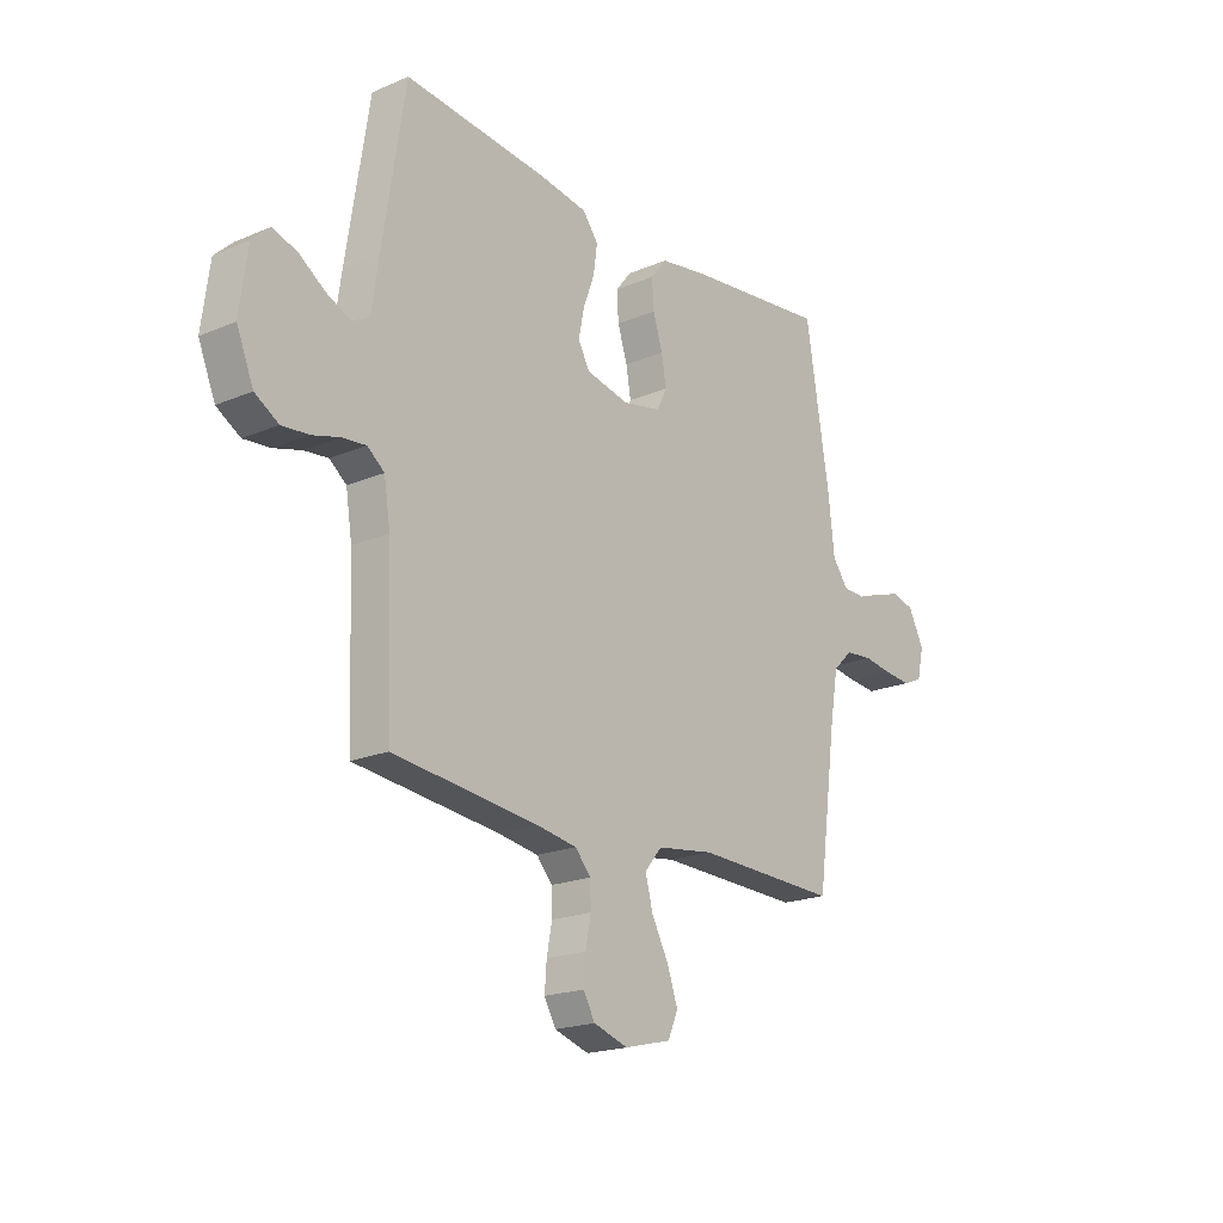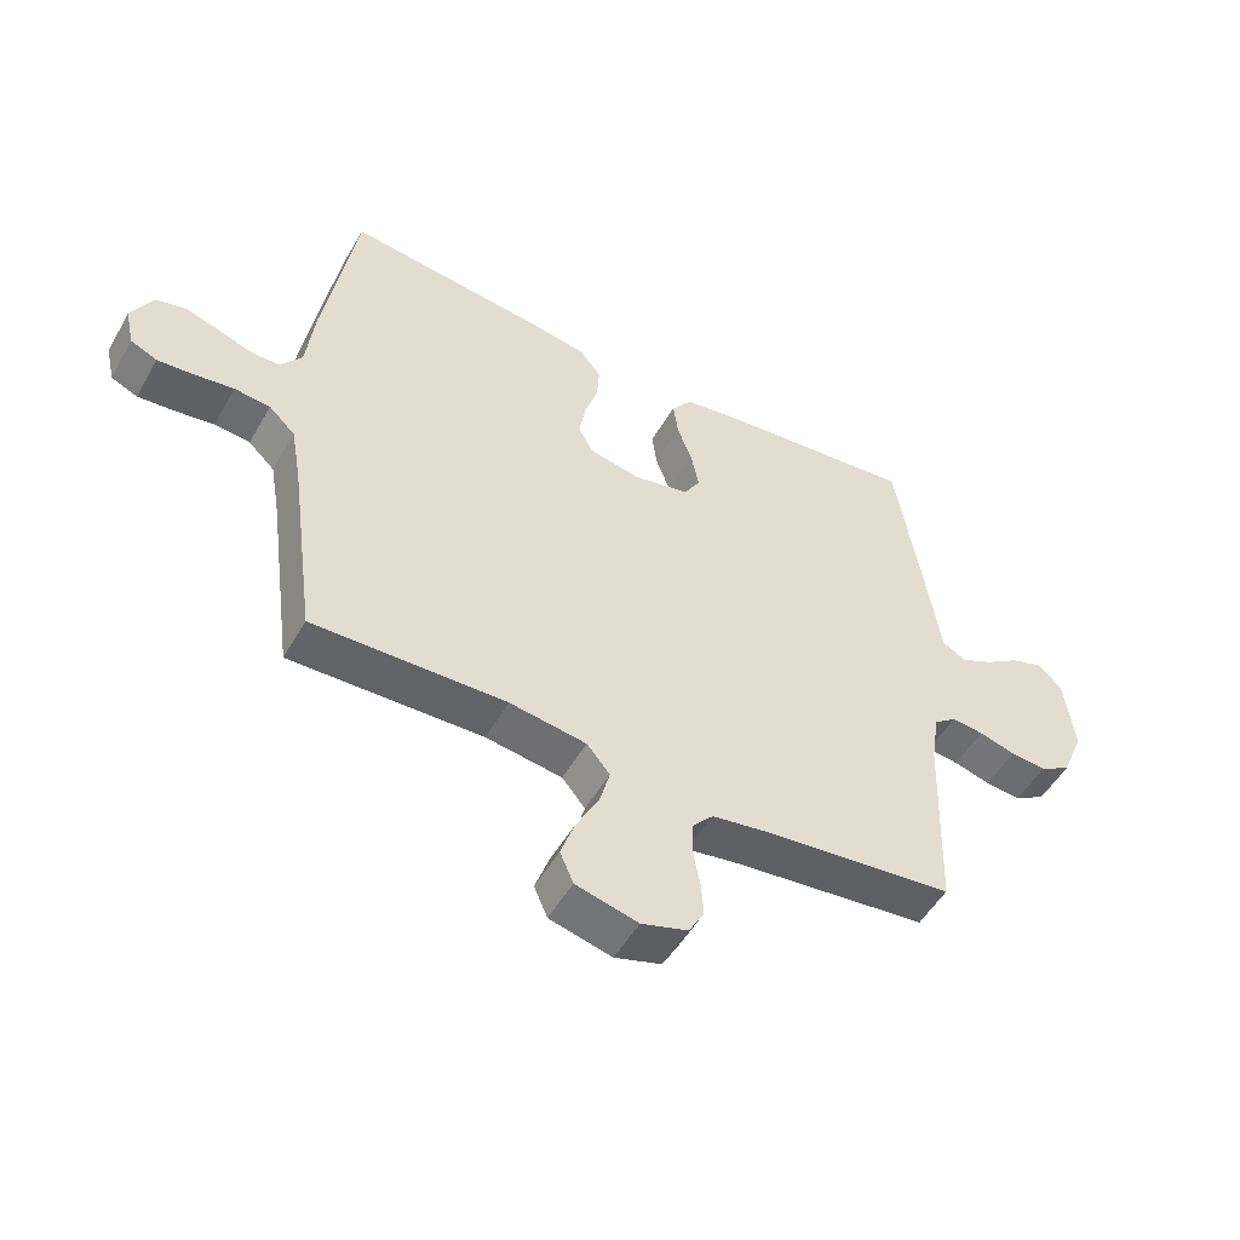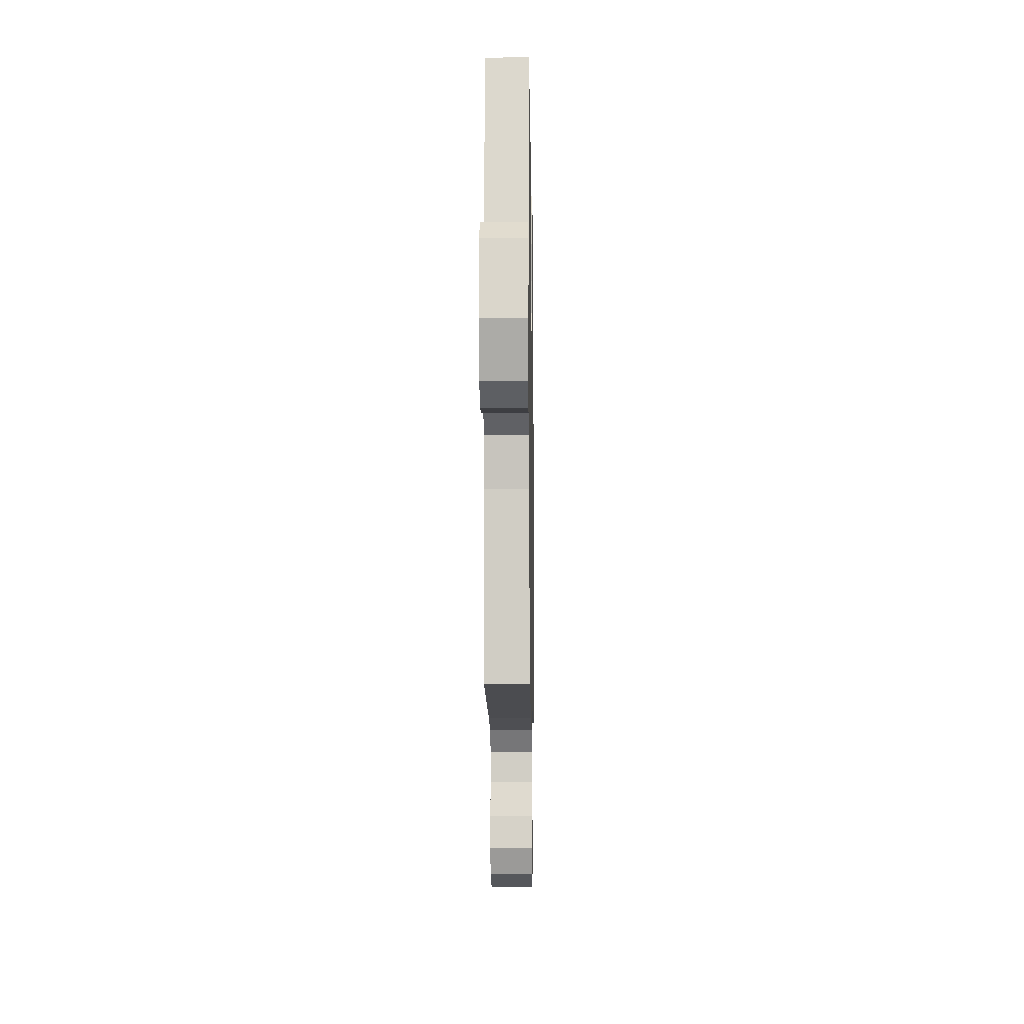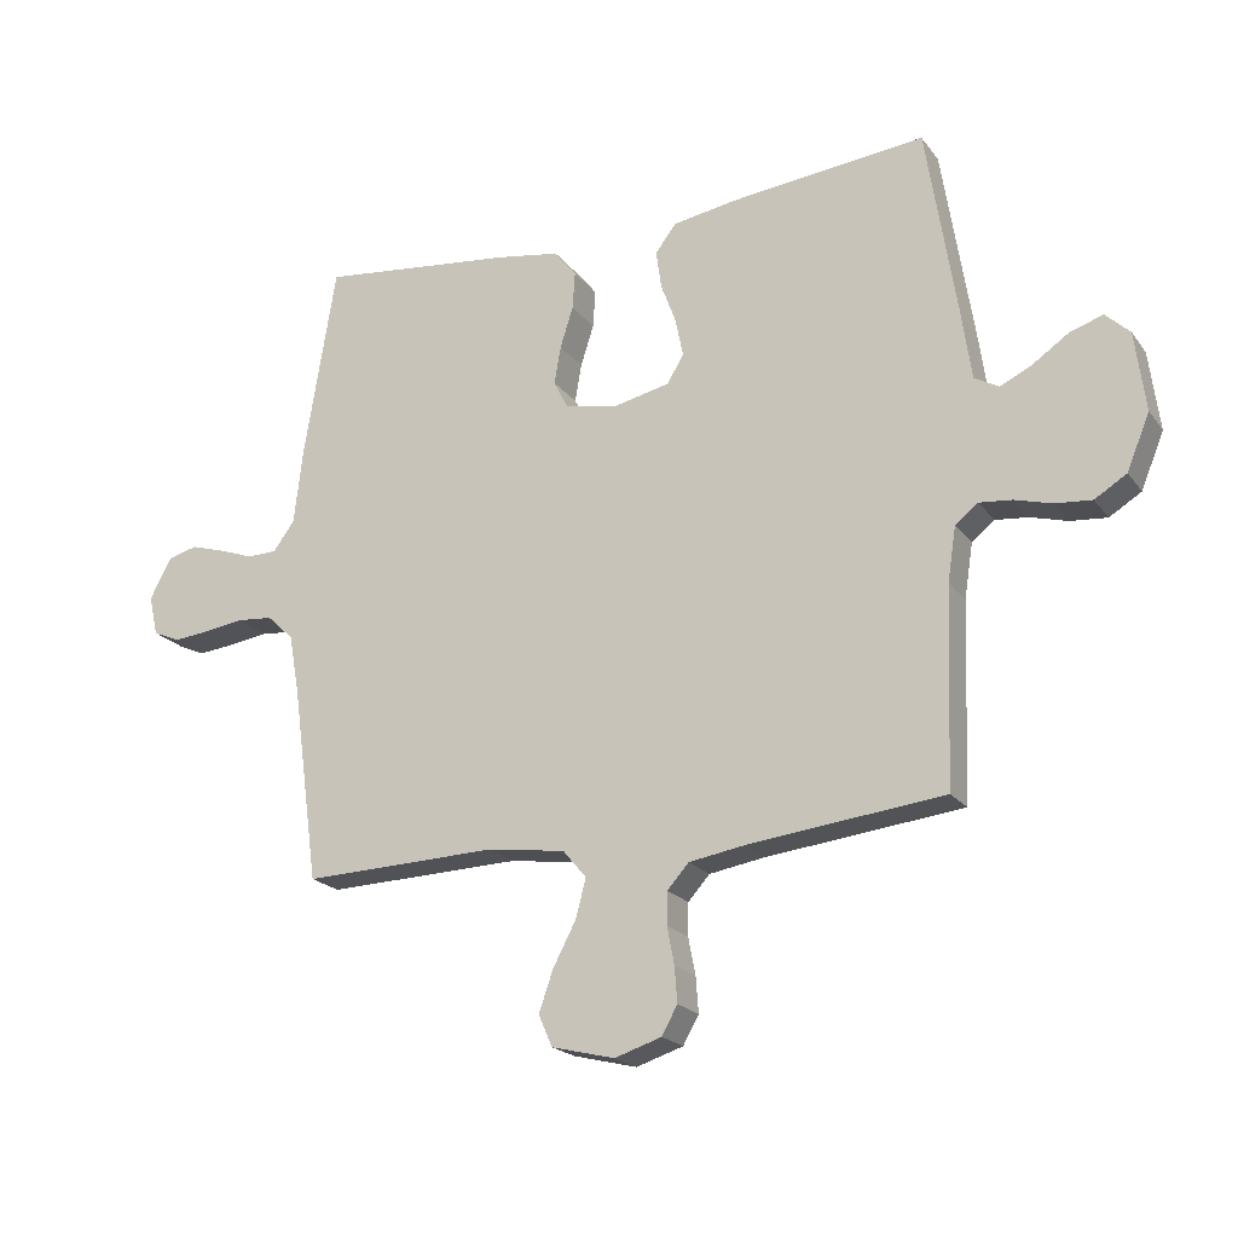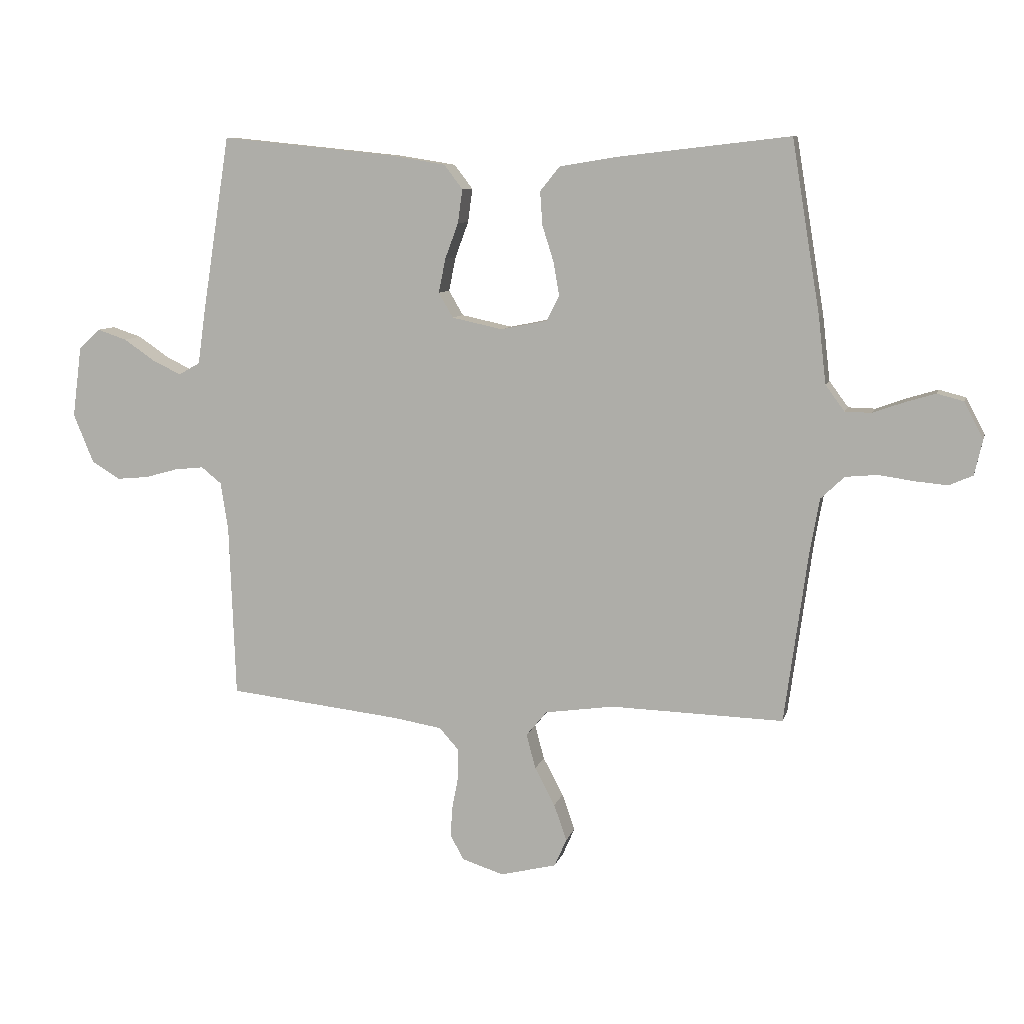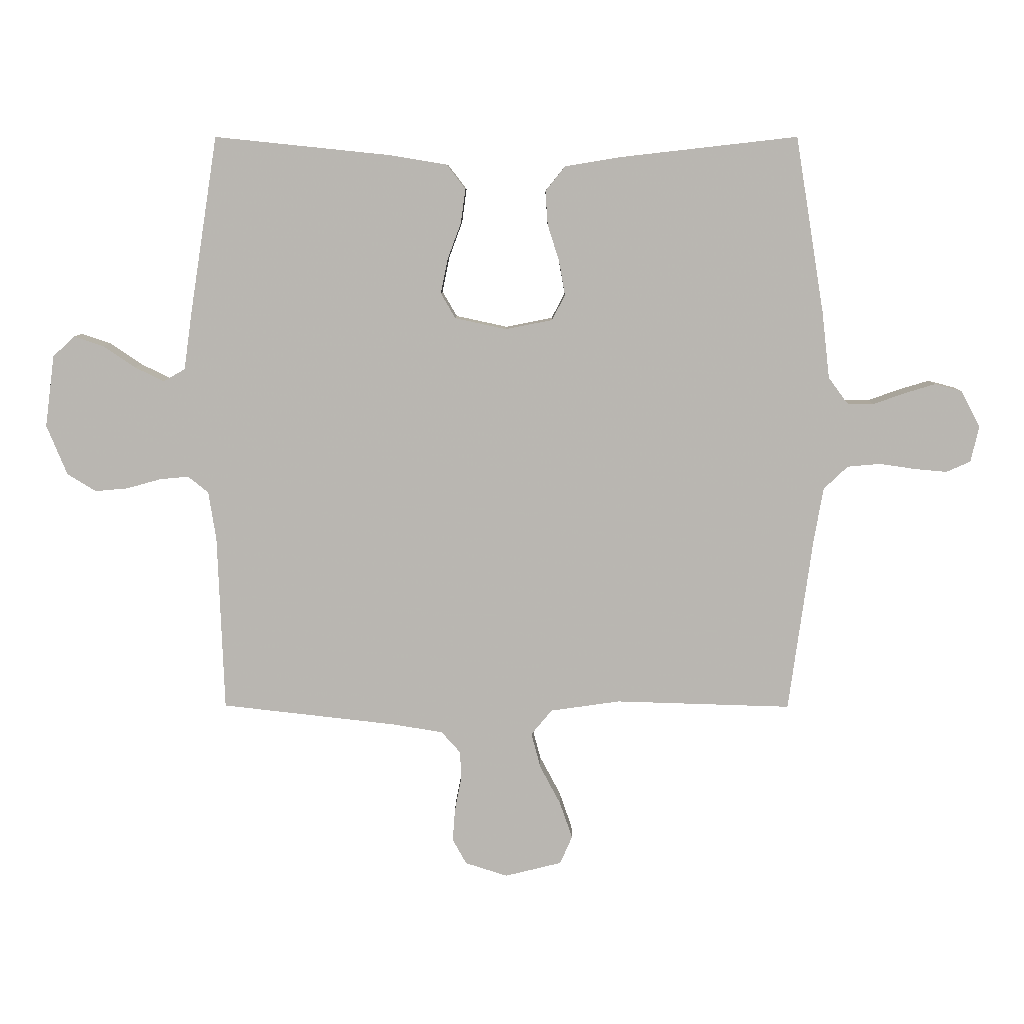
<metadata>
{"format":"obj","ext":"obj","renderer":"f3d","projection":"perspective","resolution":1024,"background":"white","views":[{"elev":-19.7,"azim":128.3,"up":"+Z"},{"elev":-51.7,"azim":-29.2,"up":"+Z"},{"elev":-8.7,"azim":90.9,"up":"+Z"},{"elev":-20.3,"azim":26.1,"up":"+Z"},{"elev":8.6,"azim":-166.6,"up":"+Z"},{"elev":8.1,"azim":-179.4,"up":"+Z"}]}
</metadata>
<code>
v 0.5 0.07 0.5
v 0.547 0.07 0.2
v 0.561 0.07 0.1
v 0.598 0.07 0.079
v 0.648 0.07 0.103
v 0.702 0.07 0.14
v 0.753 0.07 0.157
v 0.79 0.07 0.122
v 0.806 0.07 0
v 0.771 0.07 -0.085
v 0.722 0.07 -0.115
v 0.666 0.07 -0.11
v 0.609 0.07 -0.094
v 0.559 0.07 -0.089
v 0.524 0.07 -0.117
v 0.511 0.07 -0.2
v 0.5 0.07 -0.5
v 0.2 0.07 -0.534
v 0.115 0.07 -0.548
v 0.082 0.07 -0.585
v 0.081 0.07 -0.635
v 0.092 0.07 -0.692
v 0.096 0.07 -0.746
v 0.072 0.07 -0.789
v 0 0.07 -0.812
v -0.097 0.07 -0.788
v -0.118 0.07 -0.74
v -0.096 0.07 -0.677
v -0.061 0.07 -0.611
v -0.045 0.07 -0.551
v -0.081 0.07 -0.508
v -0.2 0.07 -0.491
v -0.5 0.07 -0.5
v -0.541 0.07 -0.2
v -0.557 0.07 -0.109
v -0.598 0.07 -0.07
v -0.654 0.07 -0.065
v -0.716 0.07 -0.074
v -0.771 0.07 -0.079
v -0.812 0.07 -0.061
v -0.826 0.07 0
v -0.793 0.07 0.063
v -0.747 0.07 0.075
v -0.694 0.07 0.059
v -0.641 0.07 0.04
v -0.595 0.07 0.041
v -0.562 0.07 0.086
v -0.549 0.07 0.2
v -0.5 0.07 0.5
v -0.2 0.07 0.466
v -0.102 0.07 0.45
v -0.068 0.07 0.408
v -0.072 0.07 0.35
v -0.092 0.07 0.287
v -0.102 0.07 0.229
v -0.08 0.07 0.186
v 0 0.07 0.17
v 0.088 0.07 0.189
v 0.113 0.07 0.232
v 0.101 0.07 0.291
v 0.078 0.07 0.353
v 0.07 0.07 0.411
v 0.102 0.07 0.453
v 0.2 0.07 0.469
v 0.5 0 0.5
v 0.547 0 0.2
v 0.561 0 0.1
v 0.598 0 0.079
v 0.648 0 0.103
v 0.702 0 0.14
v 0.753 0 0.157
v 0.79 0 0.122
v 0.806 0 0
v 0.771 0 -0.085
v 0.722 0 -0.115
v 0.666 0 -0.11
v 0.609 0 -0.094
v 0.559 0 -0.089
v 0.524 0 -0.117
v 0.511 0 -0.2
v 0.5 0 -0.5
v 0.2 0 -0.534
v 0.115 0 -0.548
v 0.082 0 -0.585
v 0.081 0 -0.635
v 0.092 0 -0.692
v 0.096 0 -0.746
v 0.072 0 -0.789
v 0 0 -0.812
v -0.097 0 -0.788
v -0.118 0 -0.74
v -0.096 0 -0.677
v -0.061 0 -0.611
v -0.045 0 -0.551
v -0.081 0 -0.508
v -0.2 0 -0.491
v -0.5 0 -0.5
v -0.541 0 -0.2
v -0.557 0 -0.109
v -0.598 0 -0.07
v -0.654 0 -0.065
v -0.716 0 -0.074
v -0.771 0 -0.079
v -0.812 0 -0.061
v -0.826 0 0
v -0.793 0 0.063
v -0.747 0 0.075
v -0.694 0 0.059
v -0.641 0 0.04
v -0.595 0 0.041
v -0.562 0 0.086
v -0.549 0 0.2
v -0.5 0 0.5
v -0.2 0 0.466
v -0.102 0 0.45
v -0.068 0 0.408
v -0.072 0 0.35
v -0.092 0 0.287
v -0.102 0 0.229
v -0.08 0 0.186
v 0 0 0.17
v 0.088 0 0.189
v 0.113 0 0.232
v 0.101 0 0.291
v 0.078 0 0.353
v 0.07 0 0.411
v 0.102 0 0.453
v 0.2 0 0.469
f 60 61 62 63
f 59 60 63 64
f 51 52 53 54
f 51 54 55
f 50 51 55
f 47 48 49 50
f 46 47 50 55
f 42 43 44 45
f 40 41 42 45
f 40 45 46
f 37 38 39 40
f 37 40 46 55
f 32 33 34
f 31 32 34 35
f 26 27 28 29
f 26 29 30
f 25 26 30
f 24 25 30
f 21 22 23 24
f 20 21 24 30
f 19 20 30 31
f 16 17 18
f 15 16 18 19
f 10 11 12 13
f 10 13 14
f 9 10 14
f 8 9 14
f 5 6 7 8
f 4 5 8 14
f 3 4 14 15
f 59 64 1 2
f 58 59 2 3
f 57 58 3 15
f 56 57 15 19
f 36 37 55 56
f 35 36 56
f 19 31 35 56
f 127 126 125 124
f 128 127 124 123
f 118 117 116 115
f 119 118 115
f 119 115 114
f 114 113 112 111
f 119 114 111 110
f 109 108 107 106
f 109 106 105 104
f 110 109 104
f 104 103 102 101
f 119 110 104 101
f 98 97 96
f 99 98 96 95
f 93 92 91 90
f 94 93 90
f 94 90 89
f 94 89 88
f 88 87 86 85
f 94 88 85 84
f 95 94 84 83
f 82 81 80
f 83 82 80 79
f 77 76 75 74
f 78 77 74
f 78 74 73
f 78 73 72
f 72 71 70 69
f 78 72 69 68
f 79 78 68 67
f 66 65 128 123
f 67 66 123 122
f 79 67 122 121
f 83 79 121 120
f 120 119 101 100
f 120 100 99
f 120 99 95 83
f 1 65 66 2
f 2 66 67 3
f 3 67 68 4
f 4 68 69 5
f 5 69 70 6
f 6 70 71 7
f 7 71 72 8
f 8 72 73 9
f 9 73 74 10
f 10 74 75 11
f 11 75 76 12
f 12 76 77 13
f 13 77 78 14
f 14 78 79 15
f 15 79 80 16
f 16 80 81 17
f 17 81 82 18
f 18 82 83 19
f 19 83 84 20
f 20 84 85 21
f 21 85 86 22
f 22 86 87 23
f 23 87 88 24
f 24 88 89 25
f 25 89 90 26
f 26 90 91 27
f 27 91 92 28
f 28 92 93 29
f 29 93 94 30
f 30 94 95 31
f 31 95 96 32
f 32 96 97 33
f 33 97 98 34
f 34 98 99 35
f 35 99 100 36
f 36 100 101 37
f 37 101 102 38
f 38 102 103 39
f 39 103 104 40
f 40 104 105 41
f 41 105 106 42
f 42 106 107 43
f 43 107 108 44
f 44 108 109 45
f 45 109 110 46
f 46 110 111 47
f 47 111 112 48
f 48 112 113 49
f 49 113 114 50
f 50 114 115 51
f 51 115 116 52
f 52 116 117 53
f 53 117 118 54
f 54 118 119 55
f 55 119 120 56
f 56 120 121 57
f 57 121 122 58
f 58 122 123 59
f 59 123 124 60
f 60 124 125 61
f 61 125 126 62
f 62 126 127 63
f 63 127 128 64
f 64 128 65 1

</code>
